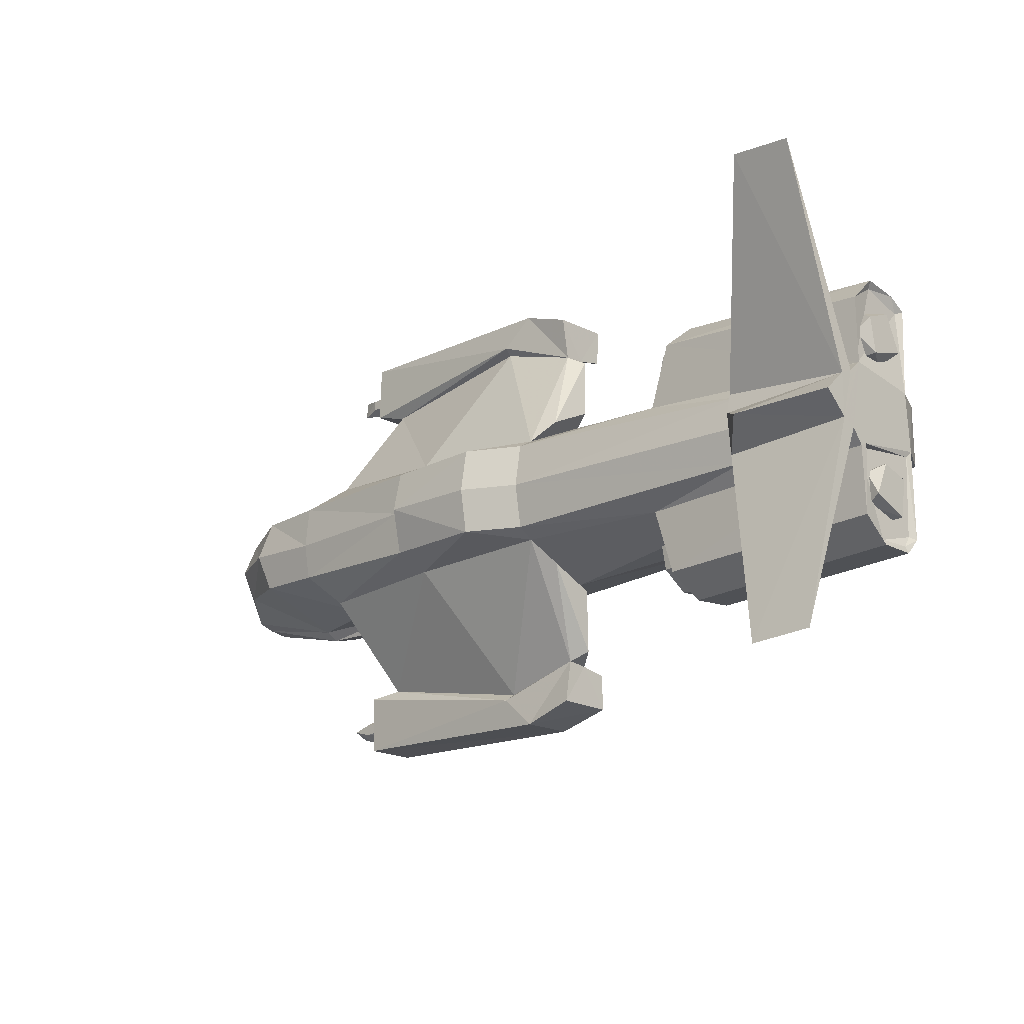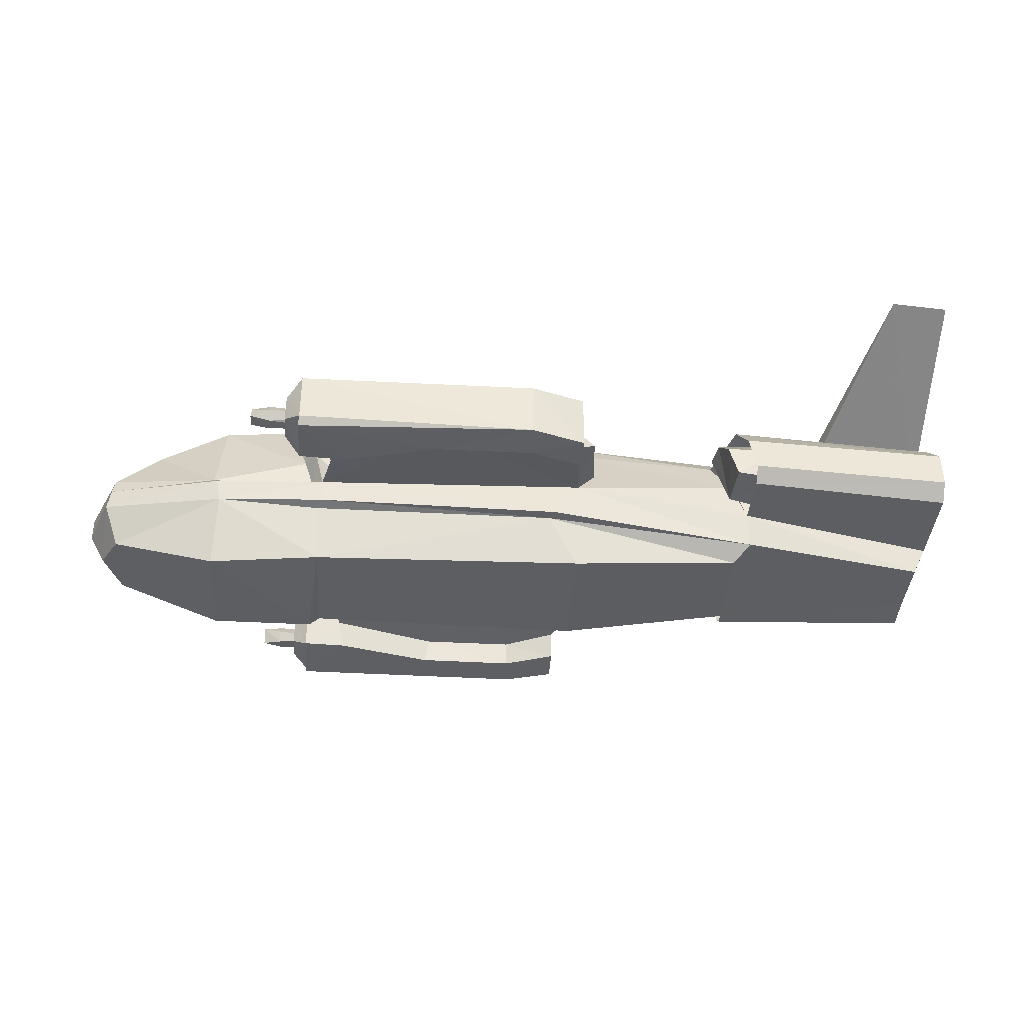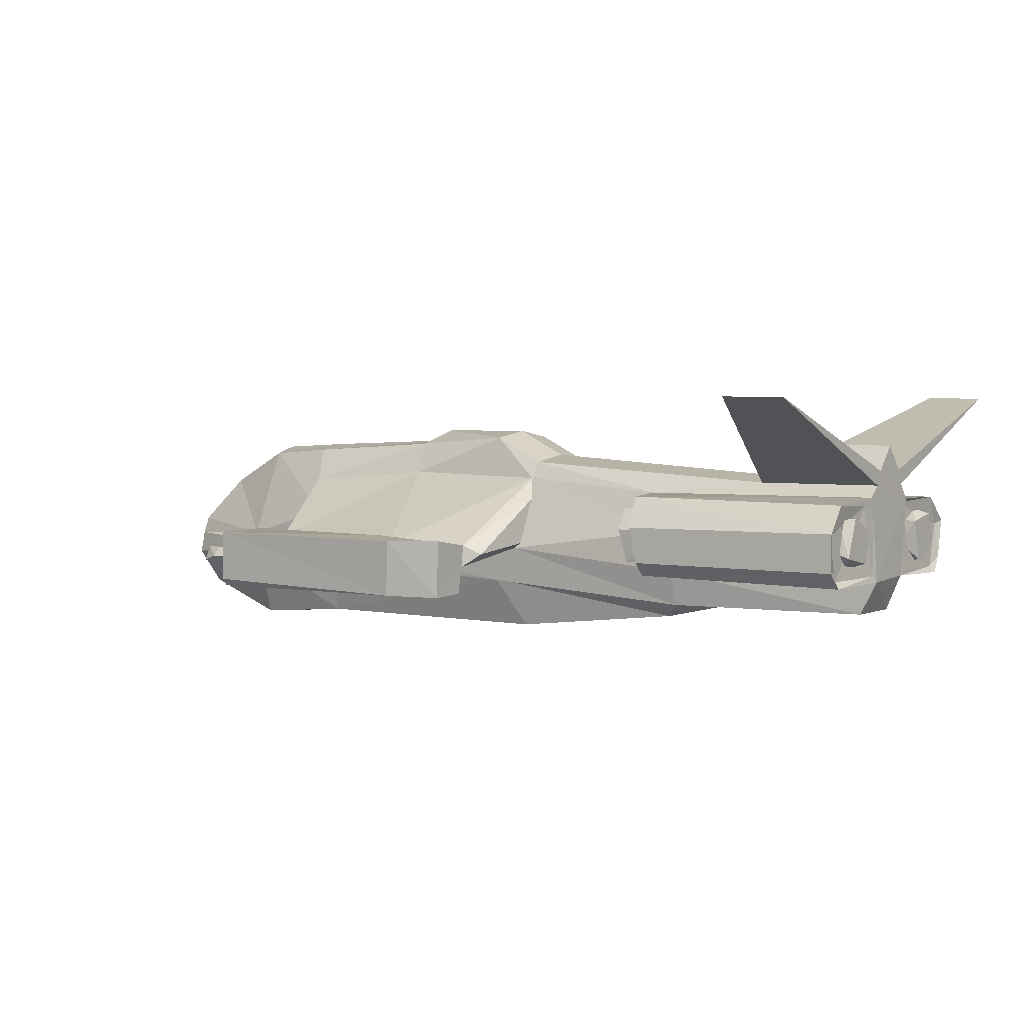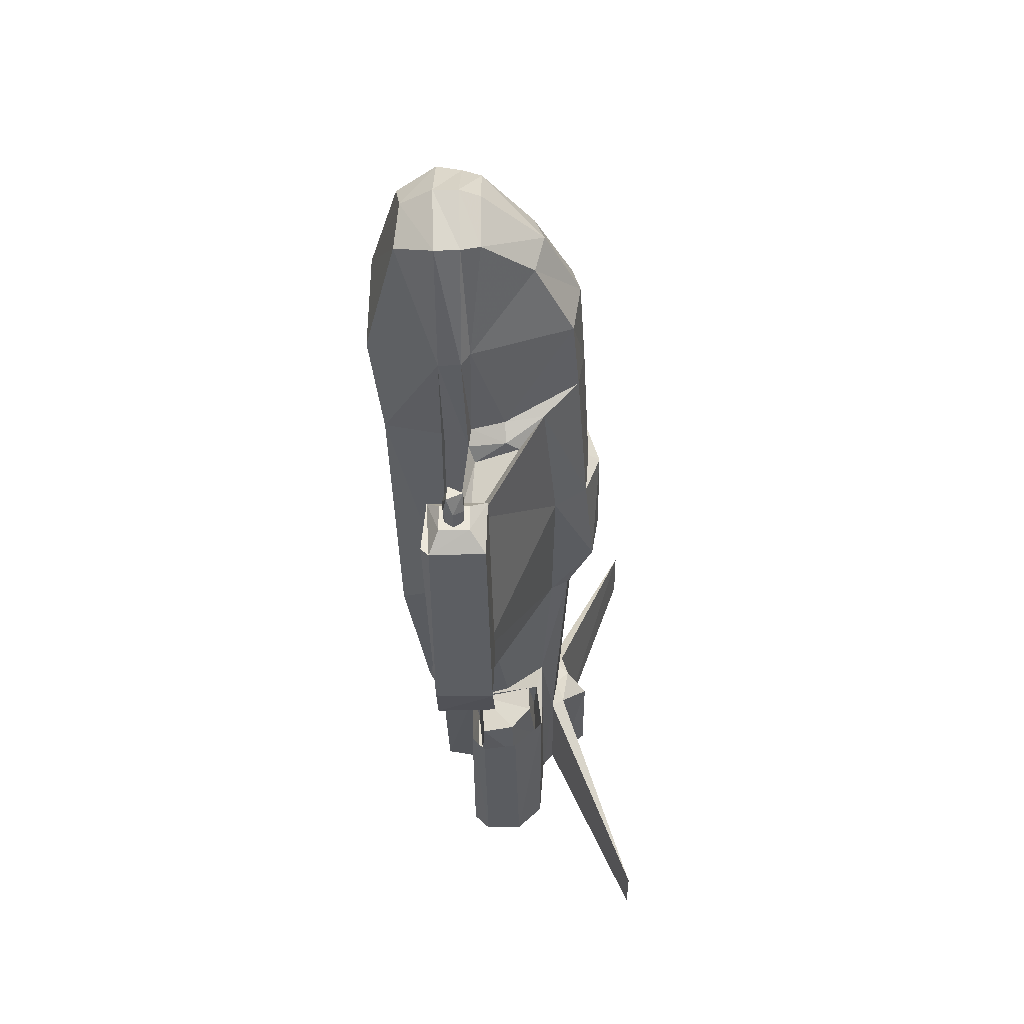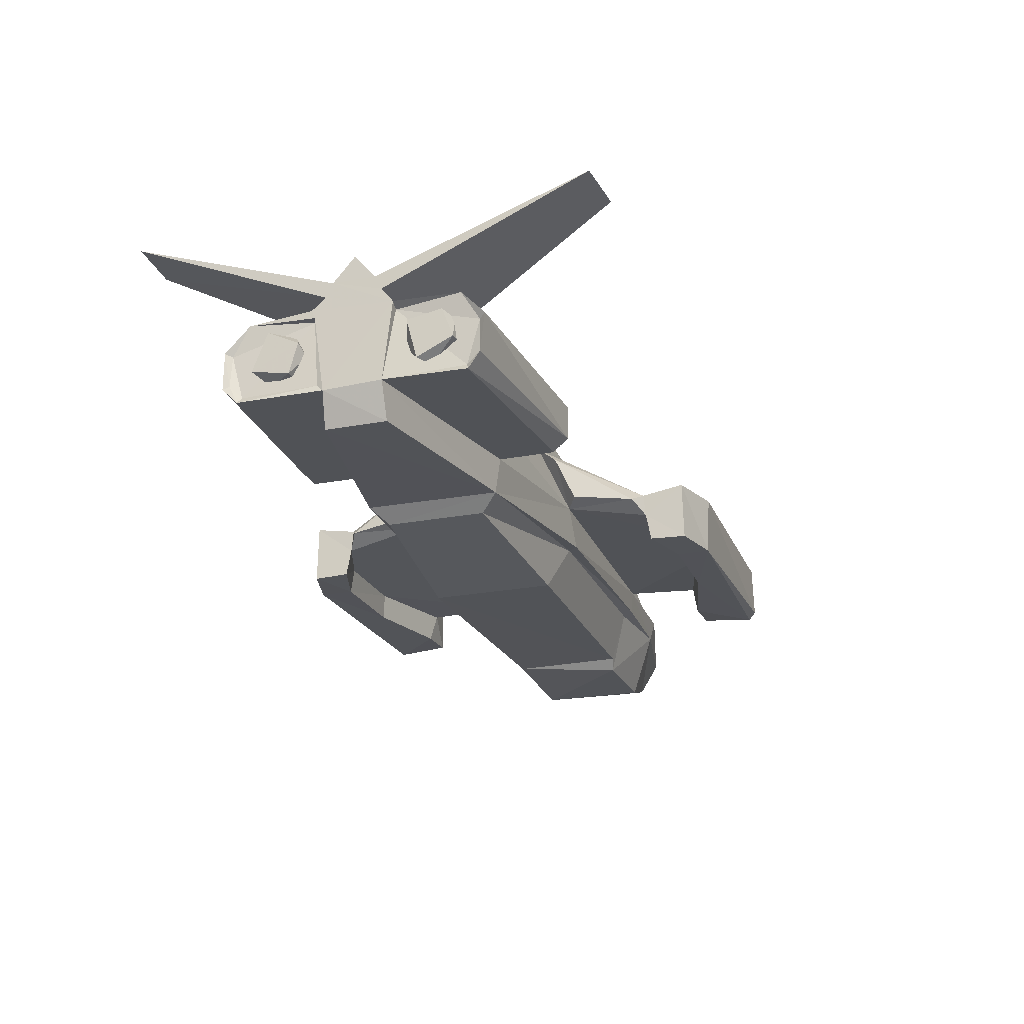
<metadata>
{"format":"obj","ext":"obj","renderer":"f3d","projection":"perspective","resolution":1024,"background":"white","views":[{"elev":-17.2,"azim":-136.8,"up":"+Z"},{"elev":-38.8,"azim":176.0,"up":"+Y"},{"elev":3.3,"azim":-144.0,"up":"+Y"},{"elev":-37.9,"azim":91.0,"up":"+Z"},{"elev":-21.8,"azim":-71.5,"up":"+Y"}]}
</metadata>
<code>
v 3.509 0.9841 -0.4397
v 3.51 1.053 -0.04251
v 4.472 1.005 -4e-06
v 4.325 0.9263 -0.4198
v 4.377 -0.1255 -0.8028
v 3.306 0.202 -0.7896
v 5.106 0.5376 -0.3567
v 5.587 0.01404 -0.5078
v 5.21 0.6357 -4e-06
v 3.177 0.2135 -0.9767
v 3.321 0.616 -0.7327
v 1.764 1.083 -0.4828
v 1.795 1.119 -3e-06
v 3.294 -0.5585 -2.525
v 0.6925 -0.6084 -2.521
v 3.298 0.01577 -2.513
v 1.701 1.25 -3e-06
v 0.5865 1.171 -0.4827
v 0.5865 1.25 -2e-06
v 1.701 0.7367 -0.6611
v 0.01266 0.6932 -0.5898
v 3.192 -0.1576 -0.7896
v 3.078 -0.1876 -0.9315
v 5.607 -0.1841 -0.5674
v 5.779 0.01404 -5e-06
v 5.868 -0.1999 0.000279
v 0.01338 -0.1273 -0.9679
v 0.2898 -0.5209 -0.969
v 3.071 -0.4389 -0.9078
v 4.327 -0.2217 -0.9076
v 4.278 -0.4584 -0.8628
v 5.633 -0.4448 -0.6004
v 5.868 -0.4571 0.005093
v 3.125 -0.4756 -0.7903
v 4.325 -1.19 -0.6009
v 3.09 -1.085 -0.6285
v 5.483 -0.8501 -0.41
v 5.69 -0.7916 -5e-06
v 0.003225 0.8838 -0.4827
v 0.003225 0.9624 -2e-06
v 0.09195 -0.6143 -2.344
v 0.08839 0.03134 -2.33
v -2.973 0.7696 0.01565
v -2.97 0.7038 -0.3593
v -1.691 0.5655 -0.5947
v -2.05 -0.3093 -0.7998
v -1.892 0.1352 -0.7784
v -2.072 -0.6957 -0.7268
v -4.338 0.8584 -0.2338
v -2.936 0.8441 -0.304
v -4.345 1.646 -2.513
v -3.694 1.651 -2.561
v -4.337 0.7024 -0.3038
v -1.979 0.2252 -1.565
v -4.343 0.2382 -1.419
v -1.899 0.5543 -1.3
v -2.062 -0.1611 -1.565
v -4.343 -0.1714 -1.422
v -4.166 -0.702 -0.3345
v -4.337 -0.3453 -0.3022
v -4.251 0.4843 -0.4336
v -4.322 0.5224 -1.159
v -4.29 0.2075 -1.351
v -4.337 0.5778 -0.4583
v -4.342 -0.3453 -1.249
v -2.057 -0.3119 -1.413
v -4.325 -0.1427 -1.352
v -4.29 -0.2757 -1.22
v -4.32 -0.2757 -0.372
v -4.338 1.124 2.5e-05
v -3.202 1.141 0.002769
v -2.951 0.9136 0.1342
v 0.3635 -0.5228 -0.852
v 0.03024 -1.068 -0.6952
v -1.891 -0.8509 -0.5562
v -1.693 0.4078 -1.209
v -1.645 0.4019 -0.9364
v -1.822 -0.1862 -0.9499
v -1.759 0.1892 -1.434
v -4.337 0.4882 -0.4209
v -1.781 0.4973 -0.8307
v -2.454 -0.2421 -0.8254
v -2.194 0.4629 -0.811
v -2.466 -0.2484 -1.413
v -2.389 0.2019 -1.436
v -2.318 0.4723 -1.18
v -2.454 -0.1913 -1.362
v -1.858 -0.1633 -1.432
v -0.1662 -0.05388 -1.083
v -0.1557 0.4572 -0.847
v -0.09947 -0.1461 -1.767
v 0.9853 -0.0579 -2.127
v 0.08848 -0.04726 -1.862
v 2.959 -0.06025 -1.803
v 3.087 0.3492 -0.9855
v 2.75 -0.1788 -1.743
v 2.916 -0.1244 -1.018
v 1.7 -0.339 -2.095
v 2.884 -0.2955 -1.805
v 0.6743 -0.339 -2.093
v 0.09567 -0.2944 -1.888
v 1.009 0.05072 -2.205
v 0.671 0.01754 -2.525
v 3.302 0.03095 -1.869
v 2.816 -0.6142 -1.867
v 1.749 -0.6164 -2.124
v 3.308 -0.6426 -2.454
v 0.6704 -0.6147 -2.131
v 0.0942 -0.5981 -1.943
v 3.301 -0.5956 -1.873
v 3.47 -0.4583 -2.038
v 3.47 -0.1435 -2.039
v 3.469 -0.4583 -2.338
v 3.469 -0.1436 -2.338
v 3.192 -1.19 0.6009
v 4.328 -1.19 0.6006
v 3.507 1.004 0.4317
v 4.325 0.9263 0.4198
v 4.352 -0.1273 0.8059
v 3.306 0.202 0.7896
v -4.337 0.7024 0.3038
v -4.338 0.5382 0.4351
v 5.587 0.01404 0.5077
v 5.106 0.5376 0.3567
v 3.306 0.5765 0.7558
v 3.177 0.2127 0.9774
v 3.076 -1.068 0.6347
v 1.753 1.102 0.4758
v 3.293 -0.5568 2.531
v 3.298 0.01558 2.514
v 0.01146 -1.067 0.693
v 0.5865 1.171 0.4827
v 0.01484 0.6924 0.5911
v 1.701 0.7367 0.6611
v 3.077 -0.1876 0.9317
v 3.192 -0.1576 0.7896
v 5.606 -0.1846 0.5677
v 0.01402 -0.1319 0.9682
v 0.2899 -0.5209 0.969
v 3.071 -0.4389 0.9078
v 4.259 -0.4595 0.8632
v 4.327 -0.2217 0.9076
v 5.636 -0.4469 0.5945
v 3.125 -0.4756 0.7903
v 5.483 -0.8501 0.41
v 0.003226 0.8838 0.4827
v 0.09194 -0.6141 2.344
v 0.6394 -0.6206 2.498
v 0.08839 0.03152 2.33
v -2.969 0.7025 0.3683
v -1.691 0.5746 0.6001
v -1.892 0.1352 0.7784
v -2.05 -0.3093 0.7999
v -2.064 -0.6992 0.7521
v -1.891 -0.8503 0.5447
v -4.339 0.857 0.2319
v -2.94 0.8393 0.362
v -4.345 1.647 2.512
v -3.699 1.653 2.559
v -1.978 0.2287 1.562
v -1.898 0.5542 1.291
v -4.343 0.247 1.419
v -2.068 -0.1752 1.579
v -4.328 -0.3178 0.3336
v -4.251 0.4843 0.4336
v -4.29 0.2079 1.351
v -4.322 0.5227 1.159
v -2.057 -0.3117 1.414
v -4.342 -0.3453 1.249
v -4.29 -0.2756 1.22
v -4.332 -0.1648 1.37
v 0.3766 -0.5224 0.8531
v -1.72 0.2343 1.403
v -1.823 -0.1847 0.9473
v -1.653 0.4102 0.926
v -4.166 -0.702 0.3337
v -1.781 0.4973 0.8307
v -2.192 0.4629 0.8114
v -2.454 -0.2422 0.825
v -2.467 -0.249 1.411
v -2.389 0.202 1.436
v -2.319 0.4723 1.179
v -2.454 -0.1913 1.362
v -1.856 -0.1641 1.431
v -1.753 0.4386 1.222
v -0.1662 -0.05388 1.083
v -0.09589 -0.1465 1.769
v -0.1557 0.4572 0.847
v 0.08816 -0.04708 1.862
v 1.033 -0.04583 2.139
v 2.958 -0.06069 1.802
v 3.085 0.3501 0.9841
v 2.753 -0.1778 1.745
v 2.916 -0.126 1.016
v 2.884 -0.2961 1.805
v 1.7 -0.339 2.095
v 0.6743 -0.339 2.093
v 0.09604 -0.294 1.886
v 0.6692 0.01763 2.525
v 1.009 0.05101 2.205
v 2.816 -0.6142 1.867
v 3.308 -0.6426 2.454
v 1.749 -0.6163 2.124
v 0.6708 -0.6148 2.132
v 0.09422 -0.5985 1.943
v 3.302 0.03067 1.869
v 3.301 -0.5956 1.873
v 3.47 -0.1435 2.039
v 3.47 -0.4583 2.038
v 3.469 -0.4583 2.338
v 3.469 -0.1436 2.338
v 2.827 -0.2004 -2.169
v 3.644 -0.1982 -2.241
v 3.662 -0.3053 -2.312
v 2.827 -0.3053 -2.286
v 3.653 -0.1981 -2.12
v 2.827 -0.394 -2.132
v 3.653 -0.3065 -2.059
v 3.659 -0.4162 -2.123
v 3.639 -0.4085 -2.243
v 3.86 -0.3547 -2.097
v 3.861 -0.3681 -2.265
v 3.861 -0.1971 -2.183
v 2.827 -0.2004 2.197
v 3.644 -0.1982 2.125
v 3.652 -0.2998 2.059
v 2.827 -0.3607 2.087
v 3.653 -0.1981 2.247
v 2.827 -0.356 2.271
v 3.653 -0.3065 2.308
v 3.648 -0.4096 2.246
v 3.662 -0.4165 2.119
v 3.861 -0.2659 2.279
v 3.861 -0.4041 2.183
v 3.861 -0.2512 2.09
v -4.378 0.3801 -0.9203
v -4.232 0.3559 -1.011
v -4.23 0.02075 -1.11
v -4.23 0.3462 -0.6617
v -4.377 0.2117 -0.5777
v -4.232 0.1107 -0.5399
v -4.377 -0.1156 -0.6684
v -4.23 -0.1248 -0.6617
v -4.378 -0.03807 -1.082
v -4.232 -0.1679 -0.9233
v -4.376 0.02425 1.099
v -4.23 0.02075 1.11
v -4.232 0.2829 1.07
v -4.377 0.3424 0.9798
v -4.231 0.4079 0.8395
v -4.378 0.2772 0.6037
v -4.232 0.2829 0.5958
v -4.23 0.02075 0.5559
v -4.378 -0.1561 0.7186
v -4.232 -0.1923 0.8328
f 5 7 8
f 5 4 7
f 13 12 17
f 6 5 22
f 23 29 28
f 24 30 5
f 28 27 23
f 39 45 44
f 27 46 47
f 49 51 53
f 61 62 63
f 64 56 62
f 34 36 73
f 62 80 64
f 80 69 60
f 80 62 61
f 45 47 81
f 47 46 81
f 85 87 84
f 21 27 47
f 20 92 21
f 97 96 95
f 27 101 100
f 44 45 64
f 10 95 11
f 101 93 42
f 105 107 110
f 110 99 105
f 15 14 107
f 119 123 124
f 119 124 118
f 142 137 119
f 138 139 135
f 146 150 151
f 138 152 153
f 158 156 121
f 160 161 162
f 157 159 150
f 154 59 48
f 154 172 139
f 127 144 172
f 151 177 152
f 161 177 151
f 168 180 163
f 183 181 180
f 175 185 173
f 133 152 138
f 146 133 132
f 129 199 148
f 186 187 188
f 190 134 133
f 195 193 191
f 192 126 125
f 189 187 198
f 198 149 189
f 203 148 204
f 207 201 195
f 75 154 48
f 122 60 164
f 145 116 38
f 155 154 75
f 171 169 163
f 167 162 161
f 55 62 56
f 7 3 9
f 6 11 1
f 13 1 12
f 16 15 103
f 17 18 19
f 18 20 21
f 22 10 6
f 8 26 24
f 8 24 5
f 31 23 30
f 32 30 24
f 24 33 32
f 30 22 5
f 34 29 31
f 36 31 35
f 37 31 32
f 38 32 33
f 18 40 19
f 103 41 42
f 27 48 46
f 52 53 51
f 52 49 50
f 55 57 58
f 54 55 56
f 46 59 60
f 65 46 60
f 64 45 56
f 63 68 61
f 71 49 70
f 73 29 34
f 50 44 52
f 75 73 74
f 48 28 73
f 73 36 74
f 58 66 65
f 53 44 64
f 67 55 58
f 55 63 62
f 67 65 68
f 69 65 60
f 83 46 82
f 80 61 69
f 56 45 81
f 82 66 84
f 85 57 54
f 66 57 84
f 86 54 56
f 83 56 81
f 78 83 82
f 84 87 82
f 78 87 88
f 88 85 79
f 79 86 76
f 76 83 77
f 11 12 1
f 39 18 21
f 94 20 11
f 89 90 91
f 21 92 93
f 98 27 100
f 23 98 99
f 45 21 47
f 10 97 95
f 97 99 96
f 95 94 11
f 99 94 96
f 90 27 21
f 90 93 91
f 91 27 89
f 93 101 91
f 93 103 42
f 16 102 104
f 107 106 15
f 41 108 109
f 106 108 15
f 104 99 110
f 105 98 106
f 98 108 106
f 109 100 101
f 41 101 42
f 102 94 104
f 92 102 93
f 112 110 111
f 107 14 110
f 110 113 111
f 114 14 16
f 114 104 112
f 112 113 114
f 50 43 44
f 72 50 71
f 124 3 118
f 125 120 117
f 115 127 36
f 117 13 128
f 132 17 19
f 129 130 199
f 13 17 128
f 134 132 133
f 136 126 135
f 123 26 25
f 120 136 119
f 119 137 123
f 141 135 140
f 135 139 140
f 143 142 141
f 137 33 26
f 142 136 135
f 141 140 144
f 141 115 116
f 145 141 116
f 38 143 145
f 40 132 19
f 149 148 199
f 154 138 153
f 121 159 158
f 155 75 131
f 156 157 72
f 159 156 158
f 116 37 38
f 60 122 80
f 161 122 167
f 163 160 162
f 153 164 154
f 165 166 167
f 169 153 168
f 165 164 170
f 156 71 70
f 140 172 144
f 49 156 70
f 172 155 131
f 131 127 172
f 127 115 144
f 122 150 121
f 176 60 59
f 163 169 168
f 153 178 179
f 167 166 162
f 162 166 171
f 171 170 169
f 169 170 164
f 122 165 167
f 164 165 122
f 152 177 153
f 168 179 180
f 181 163 180
f 182 160 181
f 178 161 182
f 174 178 175
f 179 183 180
f 183 174 184
f 181 184 173
f 182 173 185
f 178 185 175
f 125 128 134
f 191 134 190
f 189 190 133
f 138 196 197
f 194 192 193
f 195 196 135
f 133 151 152
f 138 197 198
f 126 194 135
f 195 194 193
f 192 191 193
f 188 138 186
f 189 188 187
f 138 187 186
f 189 199 200
f 130 200 199
f 203 202 148
f 147 204 148
f 195 206 207
f 196 201 203
f 201 207 202
f 196 204 197
f 205 197 204
f 198 147 149
f 191 200 206
f 189 200 190
f 207 208 209
f 148 202 129
f 207 129 202
f 207 210 129
f 211 129 210
f 206 211 208
f 208 210 209
f 150 72 157
f 150 40 43
f 44 40 39
f 127 74 36
f 75 74 131
f 121 156 49
f 162 171 163
f 176 154 164
f 176 59 154
f 7 4 3
f 6 10 11
f 13 2 1
f 16 14 15
f 17 12 18
f 18 12 20
f 22 23 10
f 8 25 26
f 31 29 23
f 32 31 30
f 24 26 33
f 30 23 22
f 36 34 31
f 37 35 31
f 38 37 32
f 18 39 40
f 103 15 41
f 27 28 48
f 52 44 53
f 52 51 49
f 55 54 57
f 46 48 59
f 65 66 46
f 67 68 63
f 68 69 61
f 71 50 49
f 73 28 29
f 75 48 73
f 58 57 66
f 67 63 55
f 67 58 65
f 69 68 65
f 83 81 46
f 82 46 66
f 85 84 57
f 86 85 54
f 83 86 56
f 78 77 83
f 78 82 87
f 88 87 85
f 79 85 86
f 76 86 83
f 11 20 12
f 94 92 20
f 98 23 27
f 45 39 21
f 10 23 97
f 97 23 99
f 95 96 94
f 90 89 27
f 90 21 93
f 91 101 27
f 93 102 103
f 16 103 102
f 107 105 106
f 41 15 108
f 104 94 99
f 105 99 98
f 98 100 108
f 109 108 100
f 41 109 101
f 102 92 94
f 112 104 110
f 110 14 113
f 114 113 14
f 114 16 104
f 112 111 113
f 50 72 43
f 124 9 3
f 125 126 120
f 117 2 13
f 132 128 17
f 134 128 132
f 136 120 126
f 123 137 26
f 141 142 135
f 143 137 142
f 137 143 33
f 142 119 136
f 141 144 115
f 145 143 141
f 38 33 143
f 40 146 132
f 149 147 148
f 154 139 138
f 121 150 159
f 159 157 156
f 116 35 37
f 161 151 122
f 169 164 153
f 171 166 170
f 166 165 170
f 156 72 71
f 140 139 172
f 172 154 155
f 122 151 150
f 176 164 60
f 153 177 178
f 168 153 179
f 181 160 163
f 182 161 160
f 178 177 161
f 174 179 178
f 183 179 174
f 181 183 184
f 182 181 173
f 178 182 185
f 125 117 128
f 191 125 134
f 138 135 196
f 133 146 151
f 126 192 194
f 195 135 194
f 192 125 191
f 188 133 138
f 189 133 188
f 138 198 187
f 189 149 199
f 130 206 200
f 203 201 202
f 147 205 204
f 195 191 206
f 196 195 201
f 196 203 204
f 205 198 197
f 198 205 147
f 191 190 200
f 207 206 208
f 207 209 210
f 211 130 129
f 206 130 211
f 208 211 210
f 150 43 72
f 150 146 40
f 44 43 40
f 127 131 74
f 173 174 175
f 4 2 3
f 78 88 79
f 174 173 184
f 235 226 225
f 240 239 236
f 240 241 239
f 248 246 247
f 249 250 251
f 253 254 251
f 80 122 64
f 53 122 49
f 4 6 1
f 78 76 77
f 9 8 7
f 2 118 3
f 120 118 117
f 121 49 122
f 123 9 124
f 215 213 214
f 212 218 216
f 216 213 212
f 220 215 214
f 219 218 217
f 220 219 217
f 214 223 222
f 221 222 223
f 221 216 218
f 223 213 216
f 219 222 221
f 221 218 219
f 227 225 226
f 222 220 214
f 224 230 228
f 228 225 224
f 231 227 232
f 231 230 229
f 228 235 225
f 226 232 227
f 233 234 235
f 231 233 230
f 233 228 230
f 232 235 234
f 234 231 232
f 237 244 236
f 241 242 243
f 236 239 237
f 245 242 244
f 244 240 236
f 244 238 245
f 246 255 247
f 249 248 250
f 251 250 252
f 252 253 251
f 254 253 255
f 254 249 251
f 115 35 116
f 53 64 122
f 4 1 2
f 248 249 246
f 4 5 6
f 78 79 76
f 9 25 8
f 2 117 118
f 120 119 118
f 123 25 9
f 215 212 213
f 212 217 218
f 220 217 215
f 214 213 223
f 221 223 216
f 219 220 222
f 227 224 225
f 224 229 230
f 231 229 227
f 228 233 235
f 231 234 233
f 232 226 235
f 237 238 244
f 241 240 242
f 245 243 242
f 244 242 240
f 246 254 255
f 254 246 249
f 115 36 35

</code>
